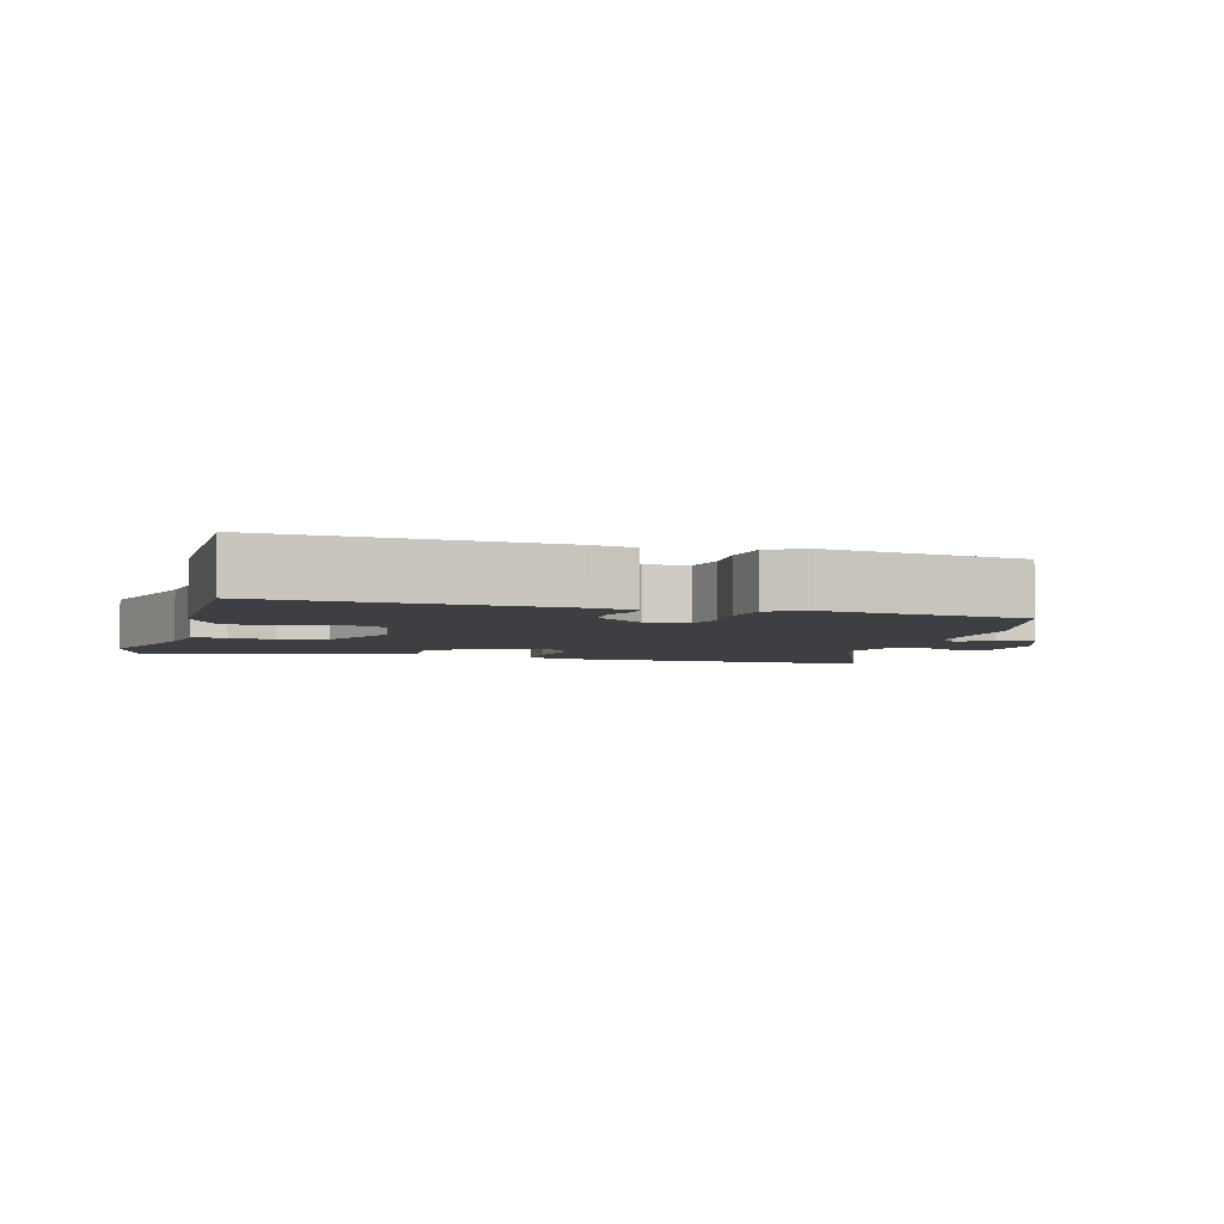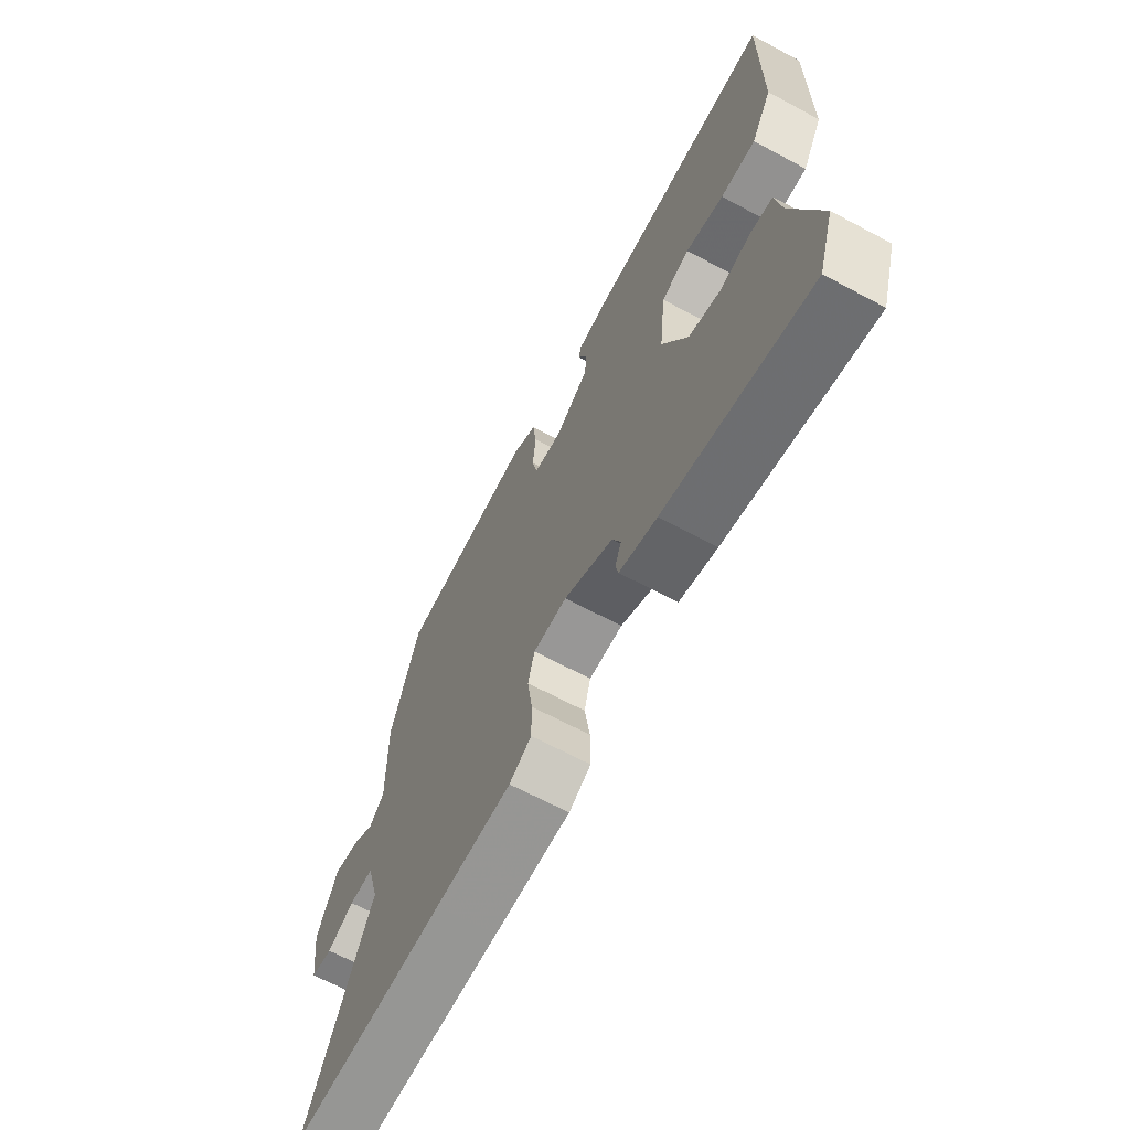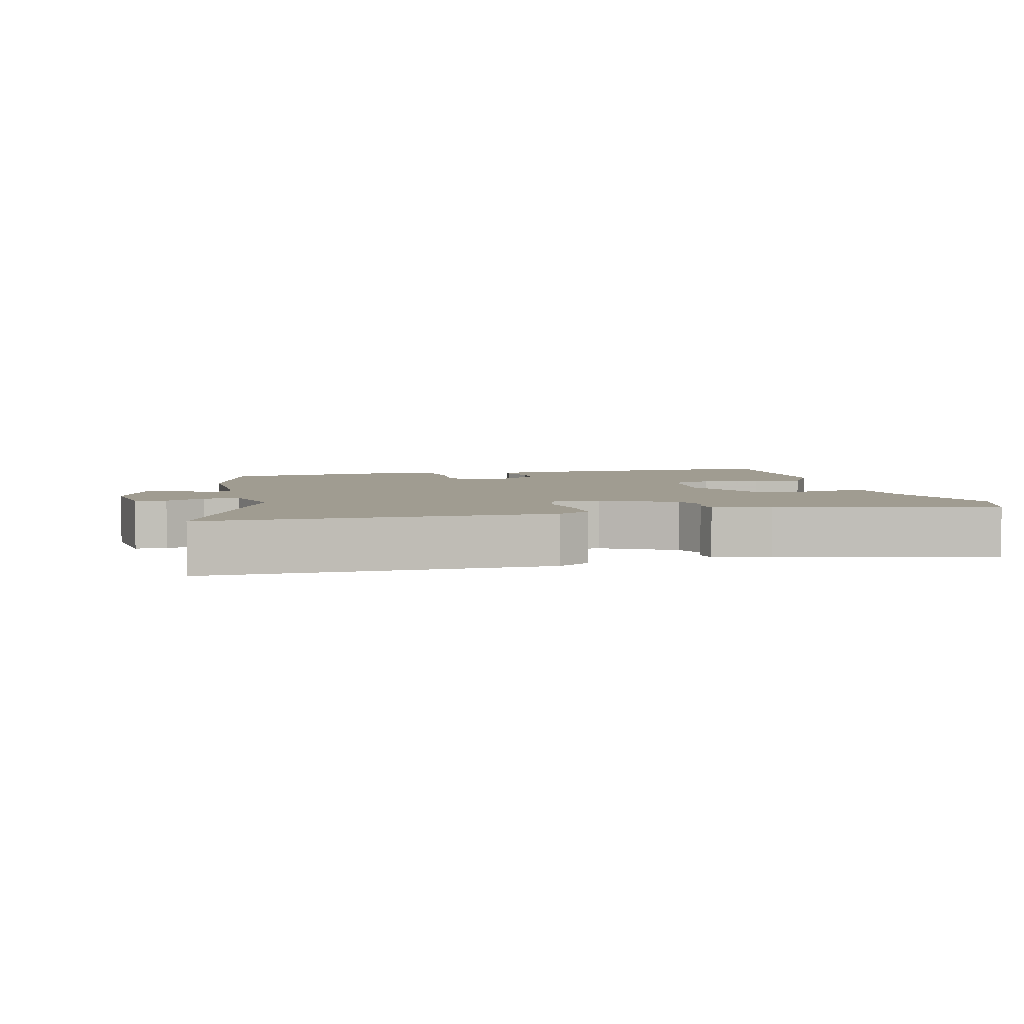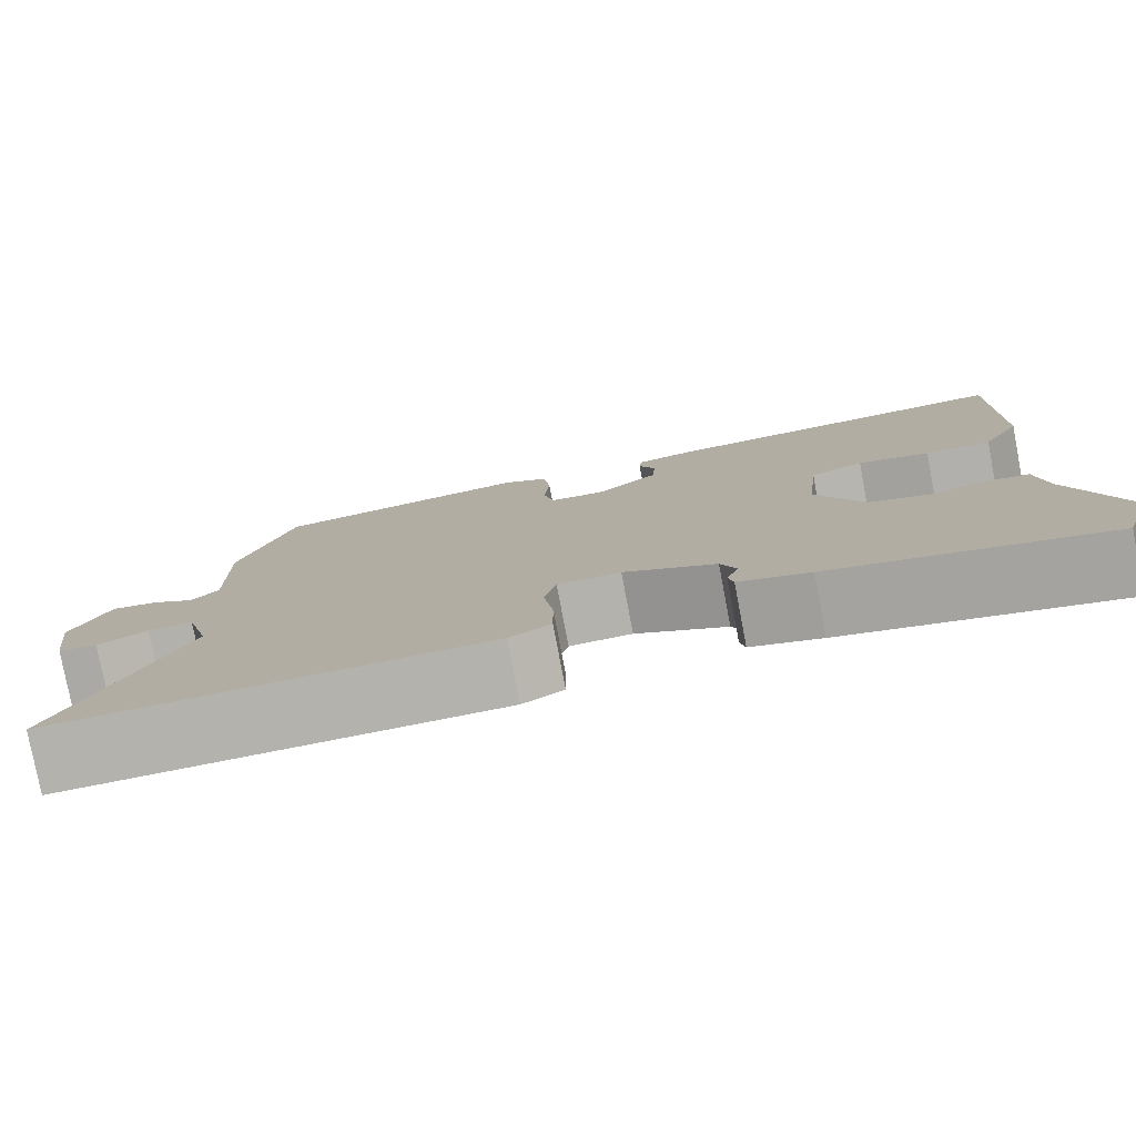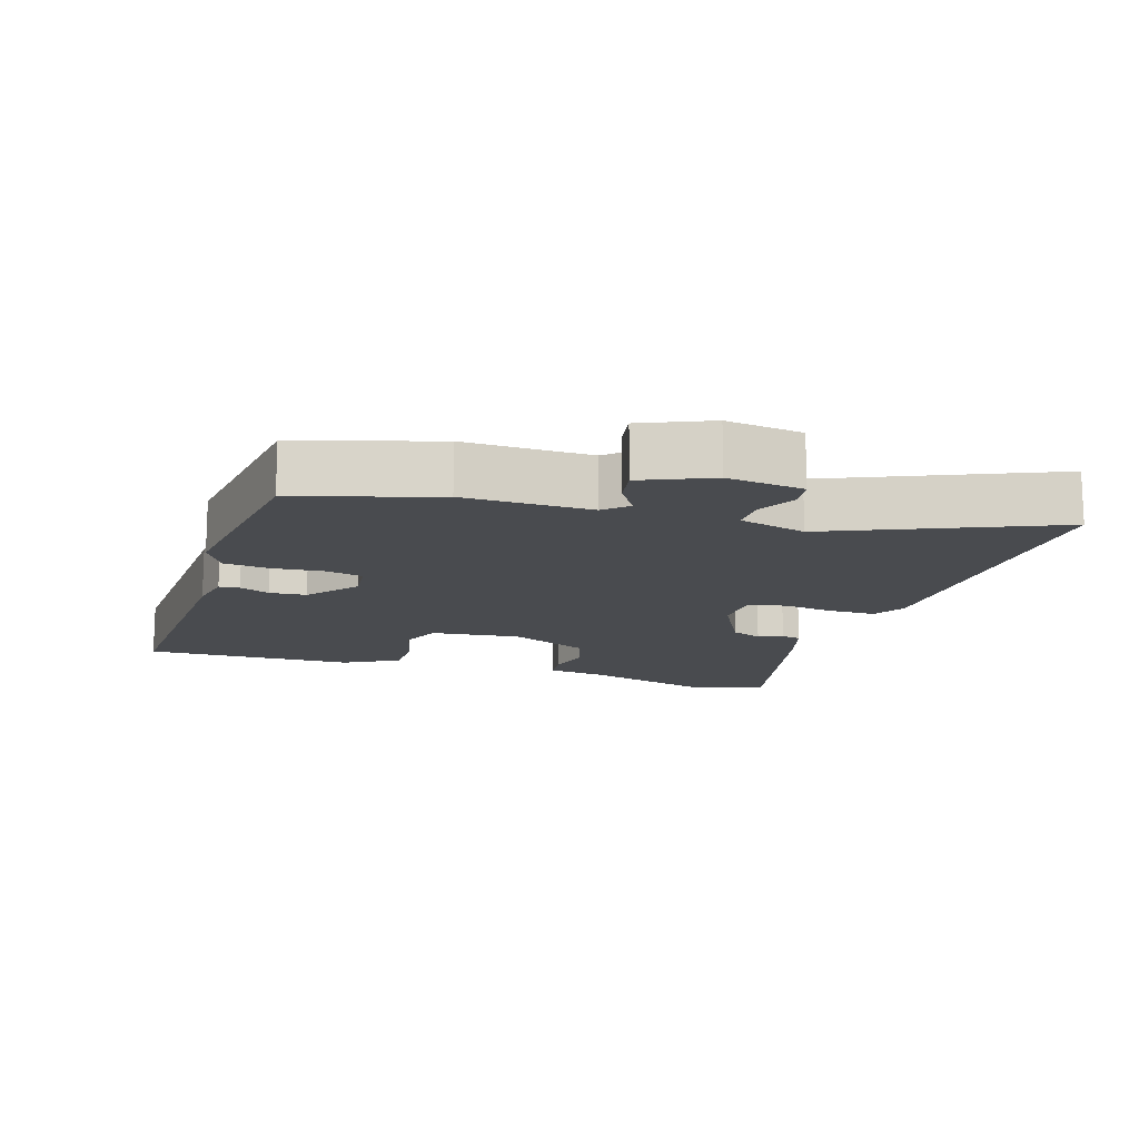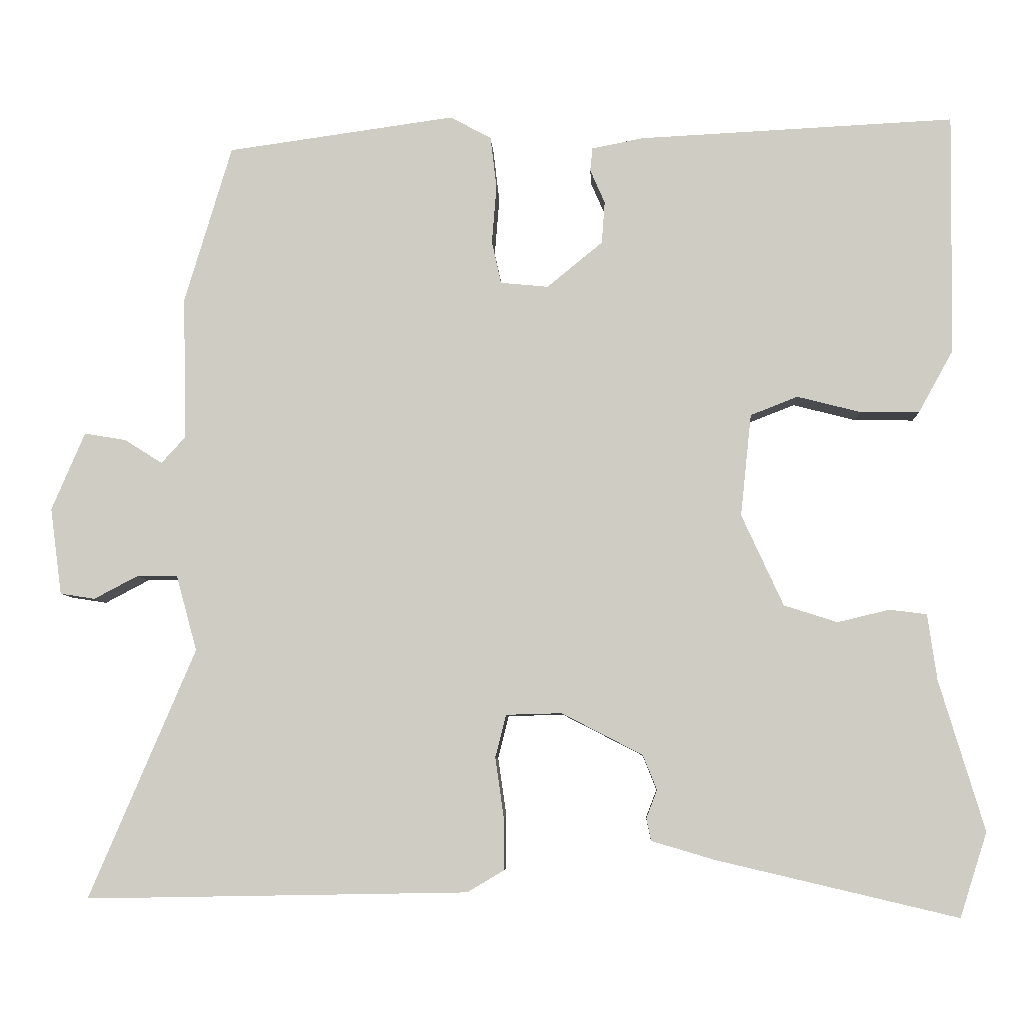
<metadata>
{"format":"obj","ext":"obj","renderer":"f3d","projection":"perspective","resolution":1024,"background":"white","views":[{"elev":-4.3,"azim":-16.3,"up":"+Y"},{"elev":-66.8,"azim":-118.2,"up":"+Z"},{"elev":4.3,"azim":166.2,"up":"+Y"},{"elev":-79.1,"azim":-169.2,"up":"+Z"},{"elev":-14.0,"azim":72.6,"up":"+Y"},{"elev":-6.5,"azim":-177.2,"up":"+Z"}]}
</metadata>
<code>
v -0.492 0.07 -0.524
v -0.527 0.07 -0.415
v -0.469 0.07 -0.221
v -0.457 0.07 -0.136
v -0.409 0.07 -0.13
v -0.342 0.07 -0.146
v -0.273 0.07 -0.124
v -0.219 0.07 -0.006
v -0.233 0.07 0.126
v -0.294 0.07 0.15
v -0.376 0.07 0.129
v -0.452 0.07 0.128
v -0.497 0.07 0.209
v -0.501 0.07 0.52
v -0.094 0.07 0.5
v -0.027 0.07 0.487
v -0.024 0.07 0.457
v -0.043 0.07 0.413
v -0.039 0.07 0.359
v 0.033 0.07 0.3
v 0.095 0.07 0.306
v 0.107 0.07 0.361
v 0.101 0.07 0.436
v 0.109 0.07 0.503
v 0.162 0.07 0.532
v 0.457 0.07 0.491
v 0.518 0.07 0.287
v 0.514 0.07 0.102
v 0.545 0.07 0.068
v 0.594 0.07 0.099
v 0.648 0.07 0.108
v 0.691 0.07 0.007
v 0.676 0.07 -0.105
v 0.631 0.07 -0.112
v 0.574 0.07 -0.082
v 0.522 0.07 -0.082
v 0.495 0.07 -0.18
v 0.632 0.07 -0.502
v 0.301 0.07 -0.496
v 0.138 0.07 -0.493
v 0.091 0.07 -0.465
v 0.091 0.07 -0.397
v 0.102 0.07 -0.32
v 0.088 0.07 -0.265
v 0.016 0.07 -0.263
v -0.089 0.07 -0.317
v -0.107 0.07 -0.362
v -0.093 0.07 -0.398
v -0.099 0.07 -0.427
v -0.18 0.07 -0.451
v -0.492 0 -0.524
v -0.527 0 -0.415
v -0.469 0 -0.221
v -0.457 0 -0.136
v -0.409 0 -0.13
v -0.342 0 -0.146
v -0.273 0 -0.124
v -0.219 0 -0.006
v -0.233 0 0.126
v -0.294 0 0.15
v -0.376 0 0.129
v -0.452 0 0.128
v -0.497 0 0.209
v -0.501 0 0.52
v -0.094 0 0.5
v -0.027 0 0.487
v -0.024 0 0.457
v -0.043 0 0.413
v -0.039 0 0.359
v 0.033 0 0.3
v 0.095 0 0.306
v 0.107 0 0.361
v 0.101 0 0.436
v 0.109 0 0.503
v 0.162 0 0.532
v 0.457 0 0.491
v 0.518 0 0.287
v 0.514 0 0.102
v 0.545 0 0.068
v 0.594 0 0.099
v 0.648 0 0.108
v 0.691 0 0.007
v 0.676 0 -0.105
v 0.631 0 -0.112
v 0.574 0 -0.082
v 0.522 0 -0.082
v 0.495 0 -0.18
v 0.632 0 -0.502
v 0.301 0 -0.496
v 0.138 0 -0.493
v 0.091 0 -0.465
v 0.091 0 -0.397
v 0.102 0 -0.32
v 0.088 0 -0.265
v 0.016 0 -0.263
v -0.089 0 -0.317
v -0.107 0 -0.362
v -0.093 0 -0.398
v -0.099 0 -0.427
v -0.18 0 -0.451
f 1 2 3
f 50 1 3
f 49 50 3
f 48 49 3
f 47 48 3
f 4 5 6
f 3 4 6
f 47 3 6
f 46 47 6
f 45 46 6 7
f 44 45 7 8
f 41 42 43
f 40 41 43
f 39 40 43
f 38 39 43
f 37 38 43
f 36 37 43 44
f 33 34 35
f 32 33 35
f 31 32 35
f 30 31 35
f 29 30 35
f 28 29 35 36
f 26 27 28
f 25 26 28
f 24 25 28
f 23 24 28
f 22 23 28
f 28 36 44
f 22 28 44
f 21 22 44
f 16 17 18
f 15 16 18
f 14 15 18
f 13 14 18
f 12 13 18
f 11 12 18
f 10 11 18
f 9 10 18 19
f 44 8 9
f 21 44 9
f 20 21 9
f 9 19 20
f 53 52 51
f 53 51 100
f 53 100 99
f 53 99 98
f 53 98 97
f 56 55 54
f 56 54 53
f 56 53 97
f 56 97 96
f 57 56 96 95
f 58 57 95 94
f 93 92 91
f 93 91 90
f 93 90 89
f 93 89 88
f 93 88 87
f 94 93 87 86
f 85 84 83
f 85 83 82
f 85 82 81
f 85 81 80
f 85 80 79
f 86 85 79 78
f 78 77 76
f 78 76 75
f 78 75 74
f 78 74 73
f 78 73 72
f 94 86 78
f 94 78 72
f 94 72 71
f 68 67 66
f 68 66 65
f 68 65 64
f 68 64 63
f 68 63 62
f 68 62 61
f 68 61 60
f 69 68 60 59
f 59 58 94
f 59 94 71
f 59 71 70
f 70 69 59
f 1 51 52 2
f 2 52 53 3
f 3 53 54 4
f 4 54 55 5
f 5 55 56 6
f 6 56 57 7
f 7 57 58 8
f 8 58 59 9
f 9 59 60 10
f 10 60 61 11
f 11 61 62 12
f 12 62 63 13
f 13 63 64 14
f 14 64 65 15
f 15 65 66 16
f 16 66 67 17
f 17 67 68 18
f 18 68 69 19
f 19 69 70 20
f 20 70 71 21
f 21 71 72 22
f 22 72 73 23
f 23 73 74 24
f 24 74 75 25
f 25 75 76 26
f 26 76 77 27
f 27 77 78 28
f 28 78 79 29
f 29 79 80 30
f 30 80 81 31
f 31 81 82 32
f 32 82 83 33
f 33 83 84 34
f 34 84 85 35
f 35 85 86 36
f 36 86 87 37
f 37 87 88 38
f 38 88 89 39
f 39 89 90 40
f 40 90 91 41
f 41 91 92 42
f 42 92 93 43
f 43 93 94 44
f 44 94 95 45
f 45 95 96 46
f 46 96 97 47
f 47 97 98 48
f 48 98 99 49
f 49 99 100 50
f 50 100 51 1

</code>
